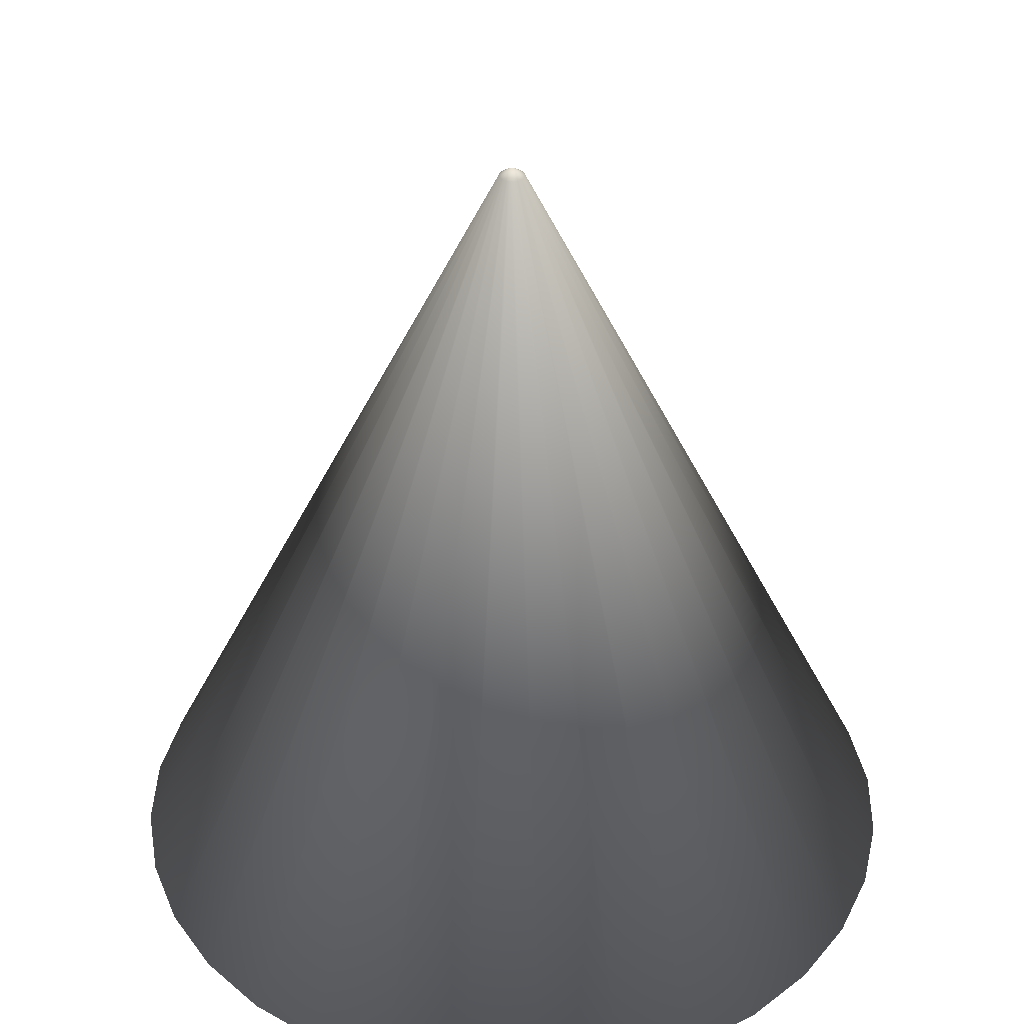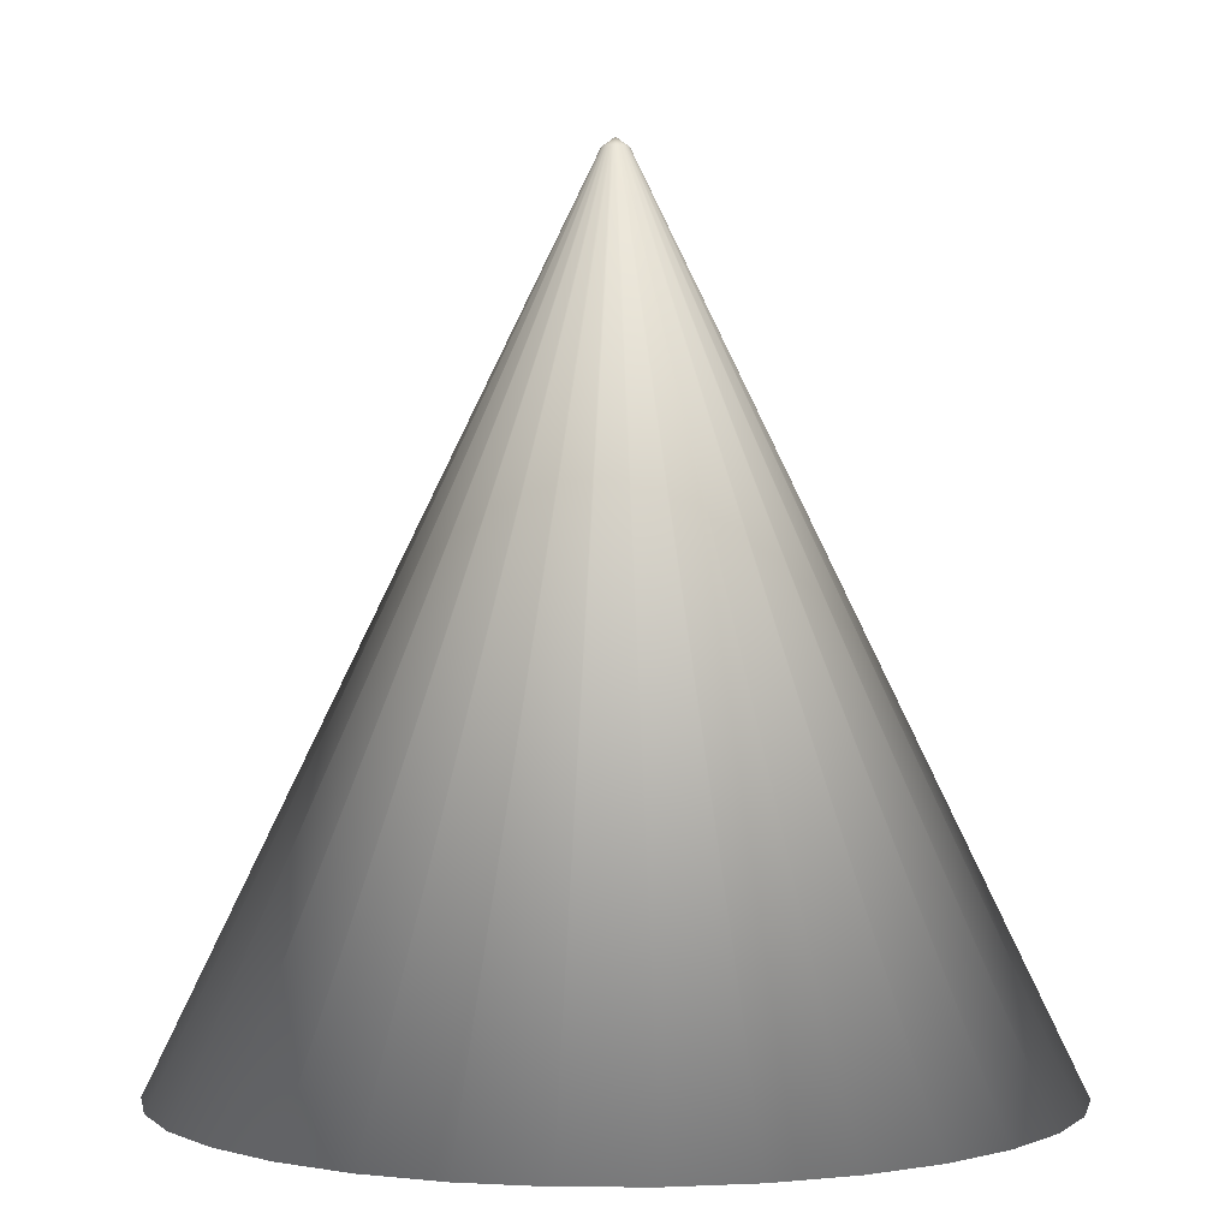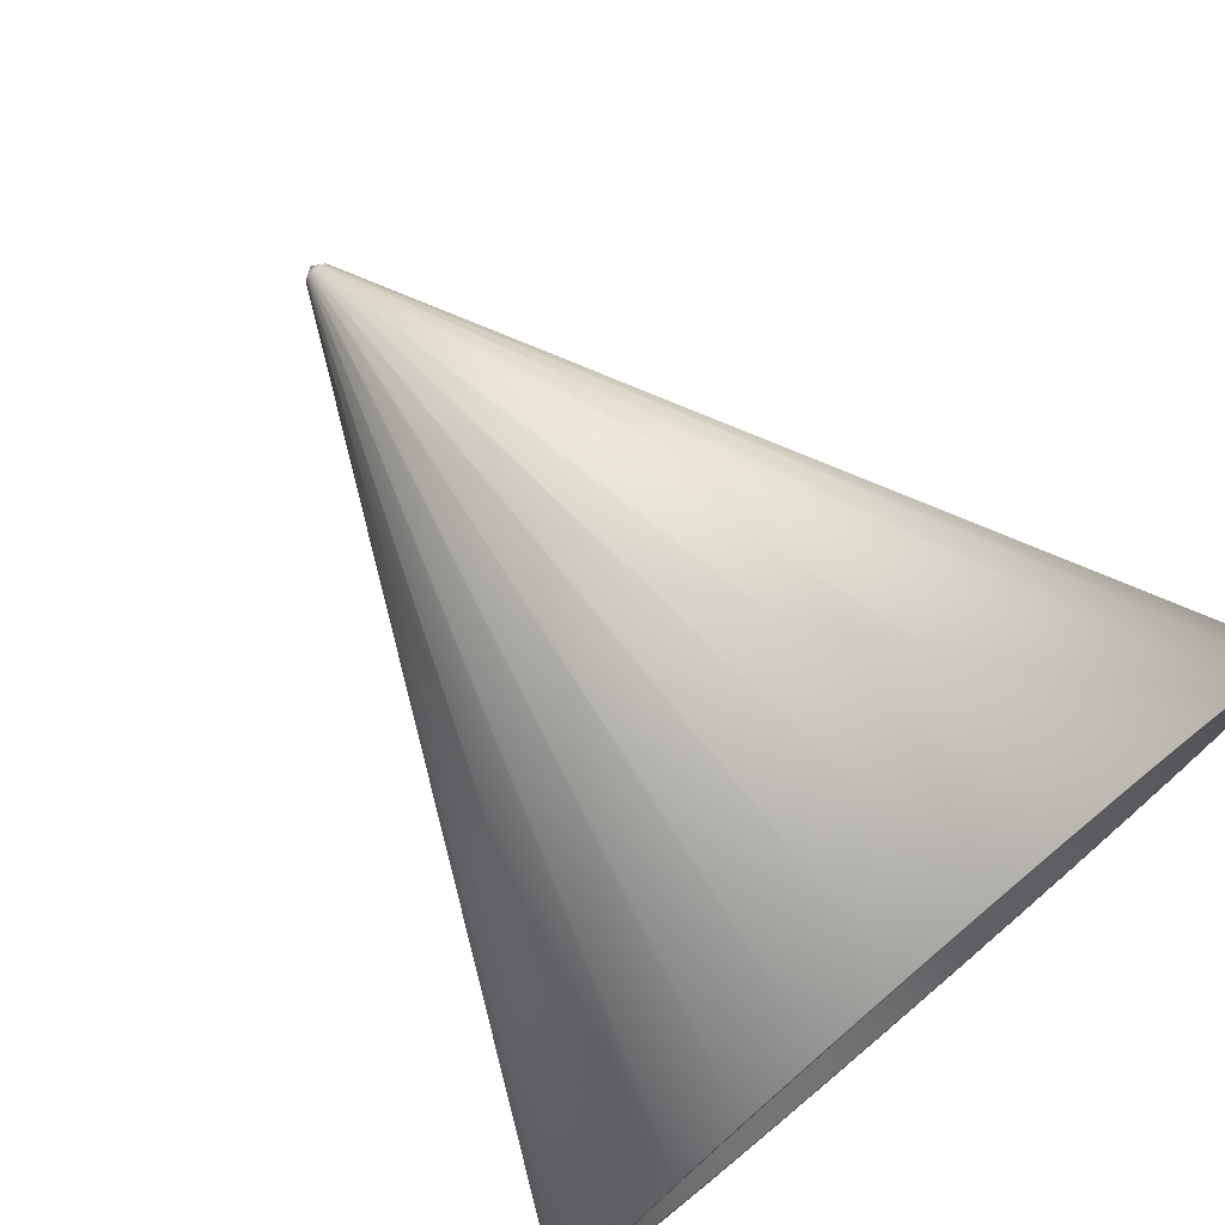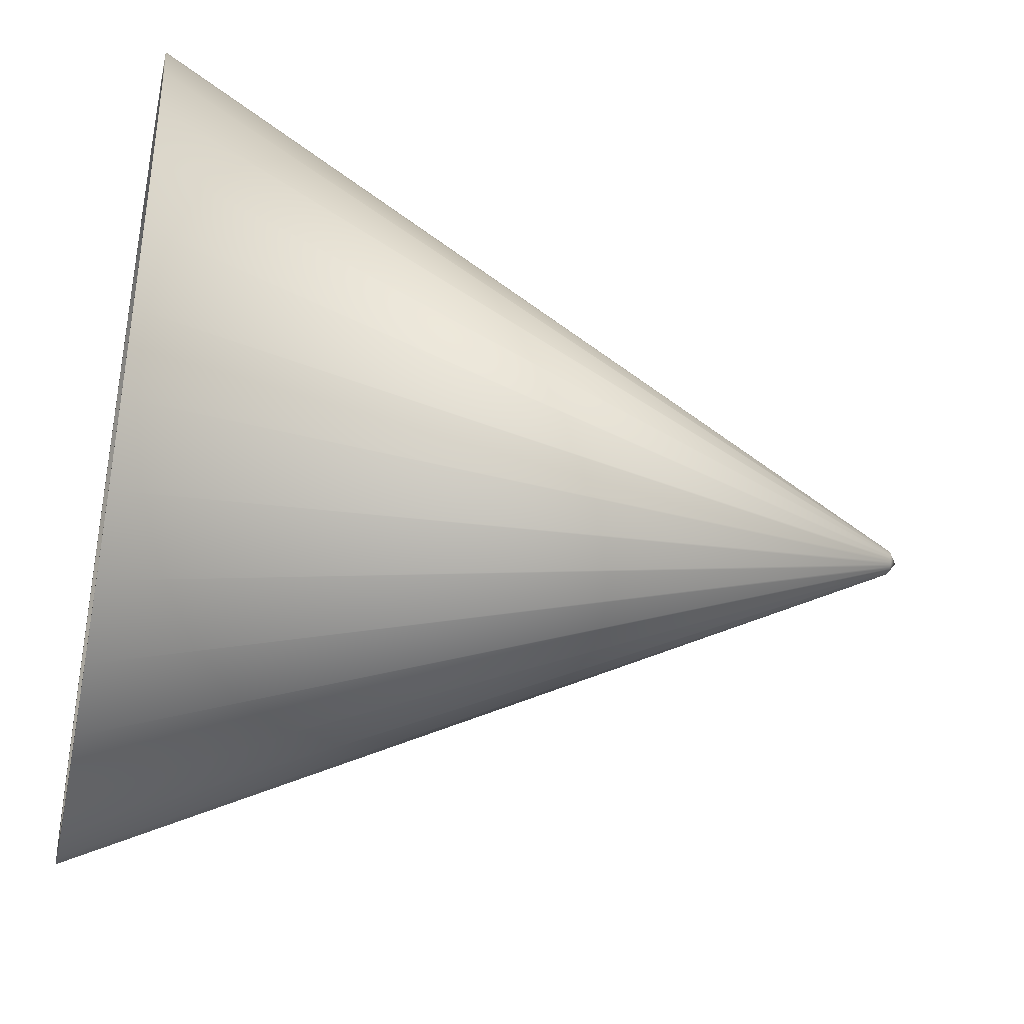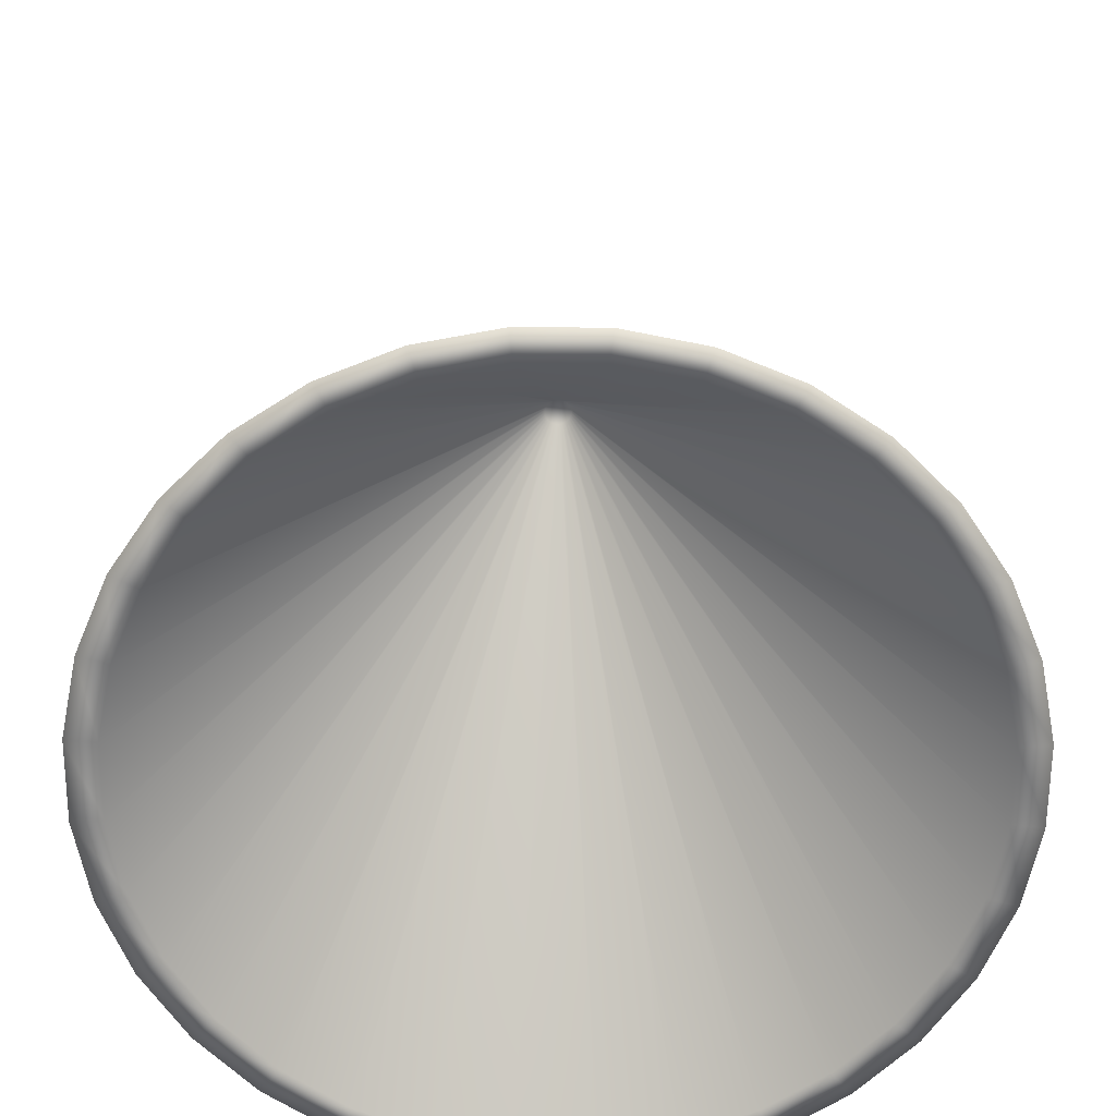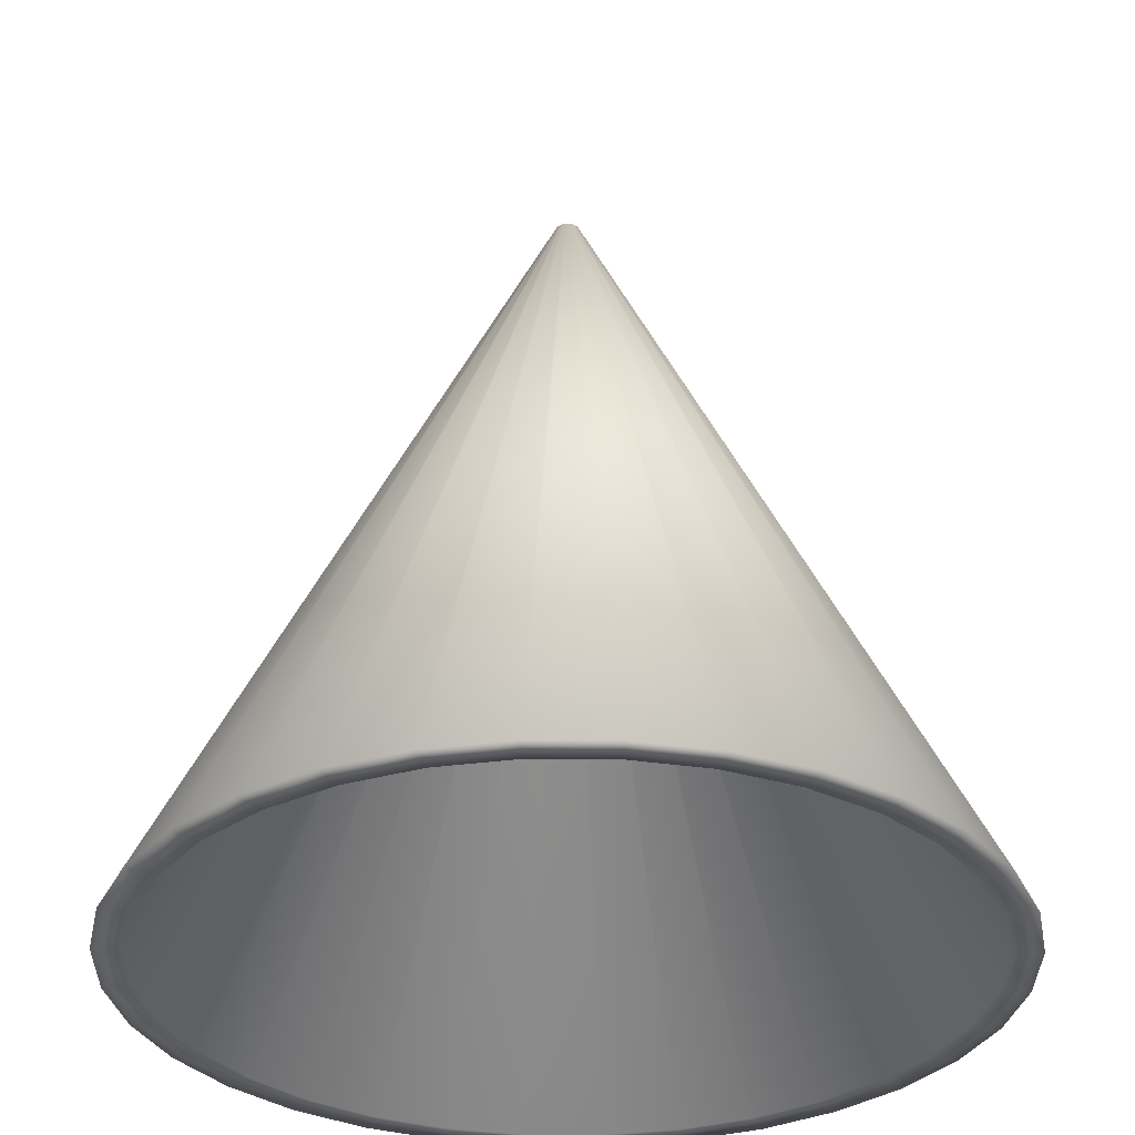
<metadata>
{"format":"obj","ext":"obj","renderer":"f3d","projection":"perspective","resolution":1024,"background":"white","views":[{"elev":38.0,"azim":-49.2,"up":"+Y"},{"elev":1.5,"azim":-16.0,"up":"+Y"},{"elev":76.6,"azim":-40.3,"up":"+Z"},{"elev":-40.5,"azim":78.2,"up":"+Z"},{"elev":-63.1,"azim":39.0,"up":"+Y"},{"elev":-32.6,"azim":-118.7,"up":"+Y"}]}
</metadata>
<code>
o Cone_Cone.001
v 0.0134 -0.01336 -0.9959
v 0.0134 1.987 -0.02589
v 0.2085 -0.01336 -0.9767
v 0.01925 1.987 -0.02532
v 0.3961 -0.01336 -0.9198
v 0.02488 1.987 -0.02361
v 0.569 -0.01336 -0.8274
v 0.03007 1.987 -0.02084
v 0.7205 -0.01336 -0.703
v 0.03461 1.987 -0.0171
v 0.8449 -0.01336 -0.5515
v 0.03834 1.987 -0.01256
v 0.9373 -0.01336 -0.3786
v 0.04111 1.987 -0.007372
v 0.9942 -0.01336 -0.191
v 0.04282 1.987 -0.001745
v 1.013 -0.01336 0.004108
v 0.0434 1.987 0.004108
v 0.9942 -0.01336 0.1992
v 0.04282 1.987 0.009961
v 0.9373 -0.01336 0.3868
v 0.04111 1.987 0.01559
v 0.8449 -0.01336 0.5597
v 0.03834 1.987 0.02077
v 0.7205 -0.01336 0.7112
v 0.03461 1.987 0.02532
v 0.569 -0.01336 0.8356
v 0.03007 1.987 0.02905
v 0.3961 -0.01336 0.928
v 0.02488 1.987 0.03182
v 0.2085 -0.01336 0.9849
v 0.01925 1.987 0.03353
v 0.0134 -0.01336 1.004
v 0.0134 1.987 0.03411
v -0.1817 -0.01336 0.9849
v 0.007546 1.987 0.03353
v -0.3693 -0.01336 0.928
v 0.001918 1.987 0.03182
v -0.5422 -0.01336 0.8356
v -0.003268 1.987 0.02905
v -0.6937 -0.01336 0.7112
v -0.007814 1.987 0.02532
v -0.8181 -0.01336 0.5597
v -0.01154 1.987 0.02077
v -0.9105 -0.01336 0.3868
v -0.01432 1.987 0.01559
v -0.9674 -0.01336 0.1992
v -0.01603 1.987 0.009961
v -0.9866 -0.01336 0.004107
v -0.0166 1.987 0.004108
v -0.9674 -0.01336 -0.191
v -0.01603 1.987 -0.001745
v -0.9105 -0.01336 -0.3786
v -0.01432 1.987 -0.007372
v -0.8181 -0.01336 -0.5515
v -0.01154 1.987 -0.01256
v -0.6937 -0.01336 -0.703
v -0.007814 1.987 -0.0171
v -0.5422 -0.01336 -0.8274
v -0.003268 1.987 -0.02084
v -0.3693 -0.01336 -0.9198
v 0.001918 1.987 -0.02361
v -0.1817 -0.01336 -0.9767
v 0.007546 1.987 -0.02532
v 0.0134 2.007 0.004108
v 0.0134 -0.01321 -0.9238
v 0.1944 -0.01321 -0.9059
v 0.3685 -0.01321 -0.8531
v 0.5289 -0.01321 -0.7674
v 0.6695 -0.01321 -0.652
v 0.7849 -0.01321 -0.5114
v 0.8706 -0.01321 -0.351
v 0.9234 -0.01321 -0.1769
v 0.9413 -0.01321 0.004108
v 0.9234 -0.01321 0.1851
v 0.8706 -0.01321 0.3592
v 0.7849 -0.01321 0.5196
v 0.6695 -0.01321 0.6602
v 0.5289 -0.01321 0.7756
v 0.3685 -0.01321 0.8614
v 0.1944 -0.01321 0.9142
v 0.0134 -0.01321 0.932
v -0.1676 -0.01321 0.9142
v -0.3417 -0.01321 0.8614
v -0.5021 -0.01321 0.7756
v -0.6427 -0.01321 0.6602
v -0.7581 -0.01321 0.5196
v -0.8438 -0.01321 0.3592
v -0.8966 -0.01321 0.1851
v -0.9145 -0.01321 0.004107
v -0.8966 -0.01321 -0.1769
v -0.8438 -0.01321 -0.351
v -0.7581 -0.01321 -0.5114
v -0.6427 -0.01321 -0.652
v -0.5021 -0.01321 -0.7674
v -0.3417 -0.01321 -0.8531
v -0.1676 -0.01321 -0.9059
v 0.0134 1.834 -0.03055
v 0.02016 1.834 -0.02988
v 0.02666 1.834 -0.02791
v 0.03265 1.834 -0.02471
v 0.0379 1.834 -0.0204
v 0.04221 1.834 -0.01515
v 0.04541 1.834 -0.009154
v 0.04739 1.834 -0.002653
v 0.04805 1.834 0.004108
v 0.04739 1.834 0.01087
v 0.04541 1.834 0.01737
v 0.04221 1.834 0.02336
v 0.0379 1.834 0.02861
v 0.03265 1.834 0.03292
v 0.02666 1.834 0.03612
v 0.02016 1.834 0.0381
v 0.0134 1.834 0.03876
v 0.006638 1.834 0.0381
v 0.000137 1.834 0.03612
v -0.005854 1.834 0.03292
v -0.01111 1.834 0.02861
v -0.01541 1.834 0.02336
v -0.01862 1.834 0.01737
v -0.02059 1.834 0.01087
v -0.02126 1.834 0.004108
v -0.02059 1.834 -0.002653
v -0.01862 1.834 -0.009154
v -0.01541 1.834 -0.01515
v -0.01111 1.834 -0.0204
v -0.005854 1.834 -0.02471
v 0.000137 1.834 -0.02791
v 0.006638 1.834 -0.02988
f 1 2 4 3
f 3 4 6 5
f 5 6 8 7
f 7 8 10 9
f 9 10 12 11
f 11 12 14 13
f 13 14 16 15
f 15 16 18 17
f 17 18 20 19
f 19 20 22 21
f 21 22 24 23
f 23 24 26 25
f 25 26 28 27
f 27 28 30 29
f 29 30 32 31
f 31 32 34 33
f 33 34 36 35
f 35 36 38 37
f 37 38 40 39
f 39 40 42 41
f 41 42 44 43
f 43 44 46 45
f 45 46 48 47
f 47 48 50 49
f 49 50 52 51
f 51 52 54 53
f 53 54 56 55
f 55 56 58 57
f 57 58 60 59
f 59 60 62 61
f 63 64 2 1
f 61 62 64 63
f 53 55 93 92
f 48 46 65
f 26 24 65
f 54 52 65
f 10 8 65
f 32 30 65
f 60 58 65
f 38 36 65
f 16 14 65
f 2 64 65
f 44 42 65
f 22 20 65
f 50 48 65
f 6 4 65
f 28 26 65
f 56 54 65
f 12 10 65
f 34 32 65
f 62 60 65
f 40 38 65
f 4 2 65
f 18 16 65
f 46 44 65
f 24 22 65
f 52 50 65
f 8 6 65
f 30 28 65
f 58 56 65
f 36 34 65
f 14 12 65
f 64 62 65
f 42 40 65
f 20 18 65
f 94 95 127 126
f 9 11 71 70
f 31 33 82 81
f 59 61 96 95
f 37 39 85 84
f 1 3 67 66
f 15 17 74 73
f 43 45 88 87
f 21 23 77 76
f 49 51 91 90
f 5 7 69 68
f 27 29 80 79
f 55 57 94 93
f 33 35 83 82
f 11 13 72 71
f 61 63 97 96
f 39 41 86 85
f 17 19 75 74
f 45 47 89 88
f 23 25 78 77
f 51 53 92 91
f 7 9 70 69
f 29 31 81 80
f 57 59 95 94
f 35 37 84 83
f 13 15 73 72
f 63 1 66 97
f 41 43 87 86
f 19 21 76 75
f 47 49 90 89
f 3 5 68 67
f 25 27 79 78
f 98 99 100 101 102 103 104 105 106 107 108 109 110 111 112 113 114 115 116 117 118 119 120 121 122 123 124 125 126 127 128 129
f 83 84 116 115
f 72 73 105 104
f 92 93 125 124
f 70 71 103 102
f 81 82 114 113
f 90 91 123 122
f 68 69 101 100
f 79 80 112 111
f 88 89 121 120
f 66 67 99 98
f 77 78 110 109
f 97 66 98 129
f 86 87 119 118
f 75 76 108 107
f 95 96 128 127
f 84 85 117 116
f 73 74 106 105
f 93 94 126 125
f 82 83 115 114
f 71 72 104 103
f 91 92 124 123
f 69 70 102 101
f 80 81 113 112
f 89 90 122 121
f 67 68 100 99
f 78 79 111 110
f 87 88 120 119
f 76 77 109 108
f 96 97 129 128
f 85 86 118 117
f 74 75 107 106

</code>
